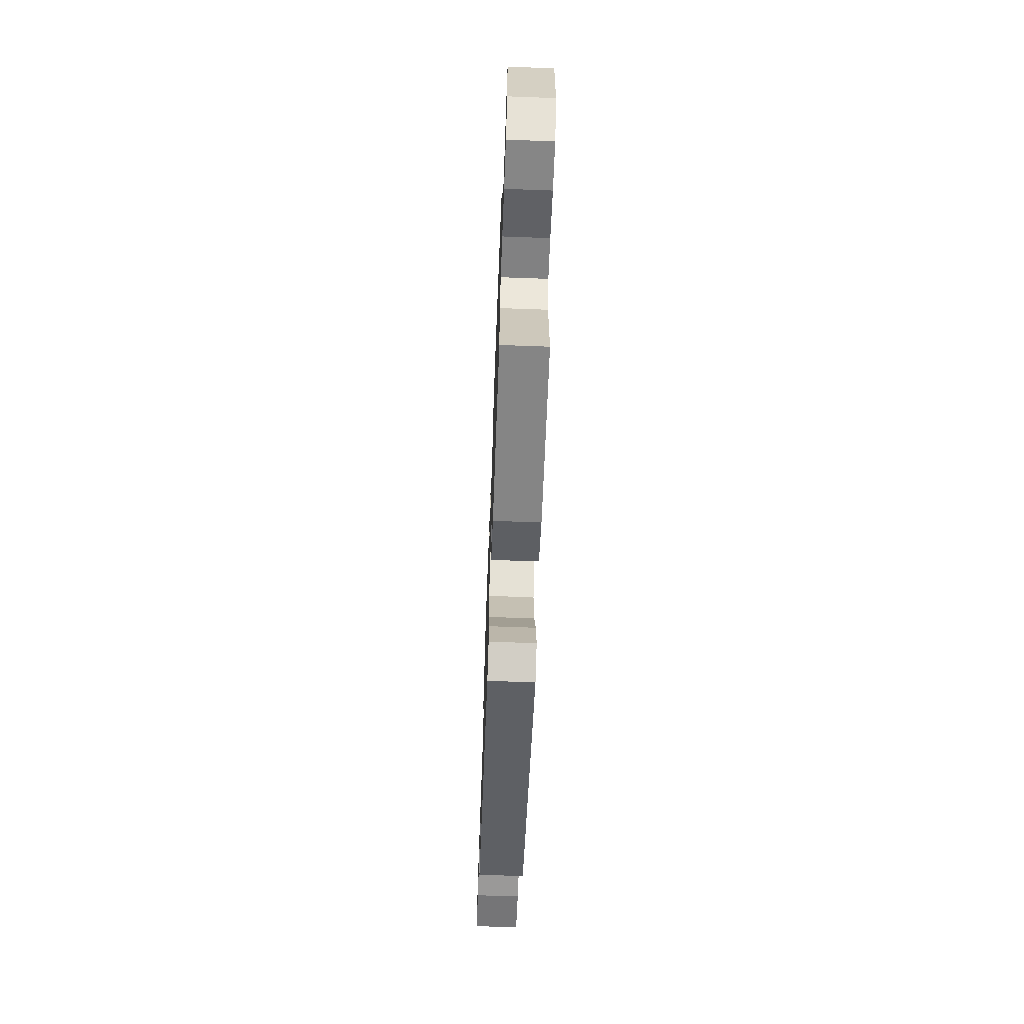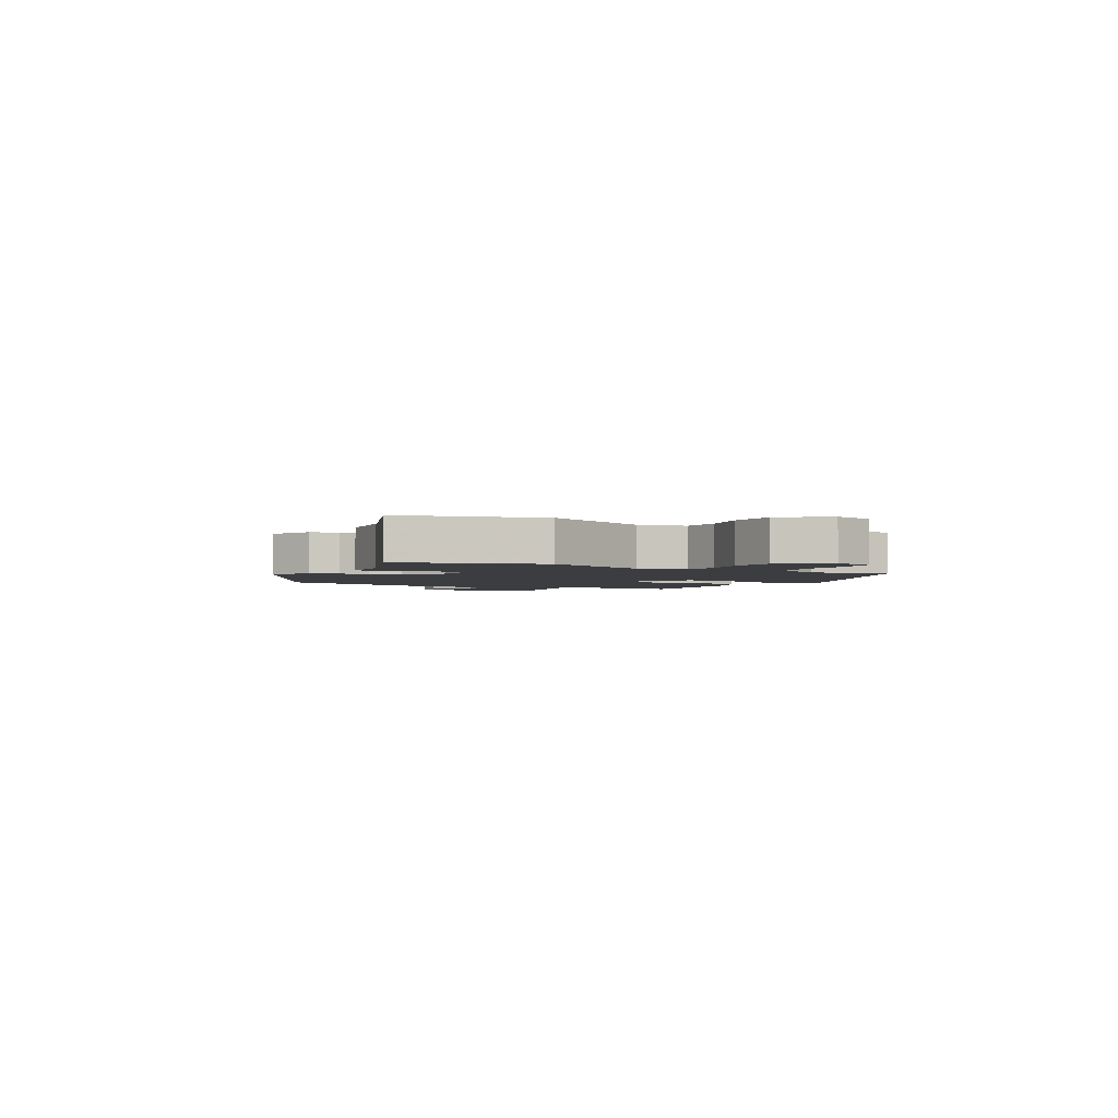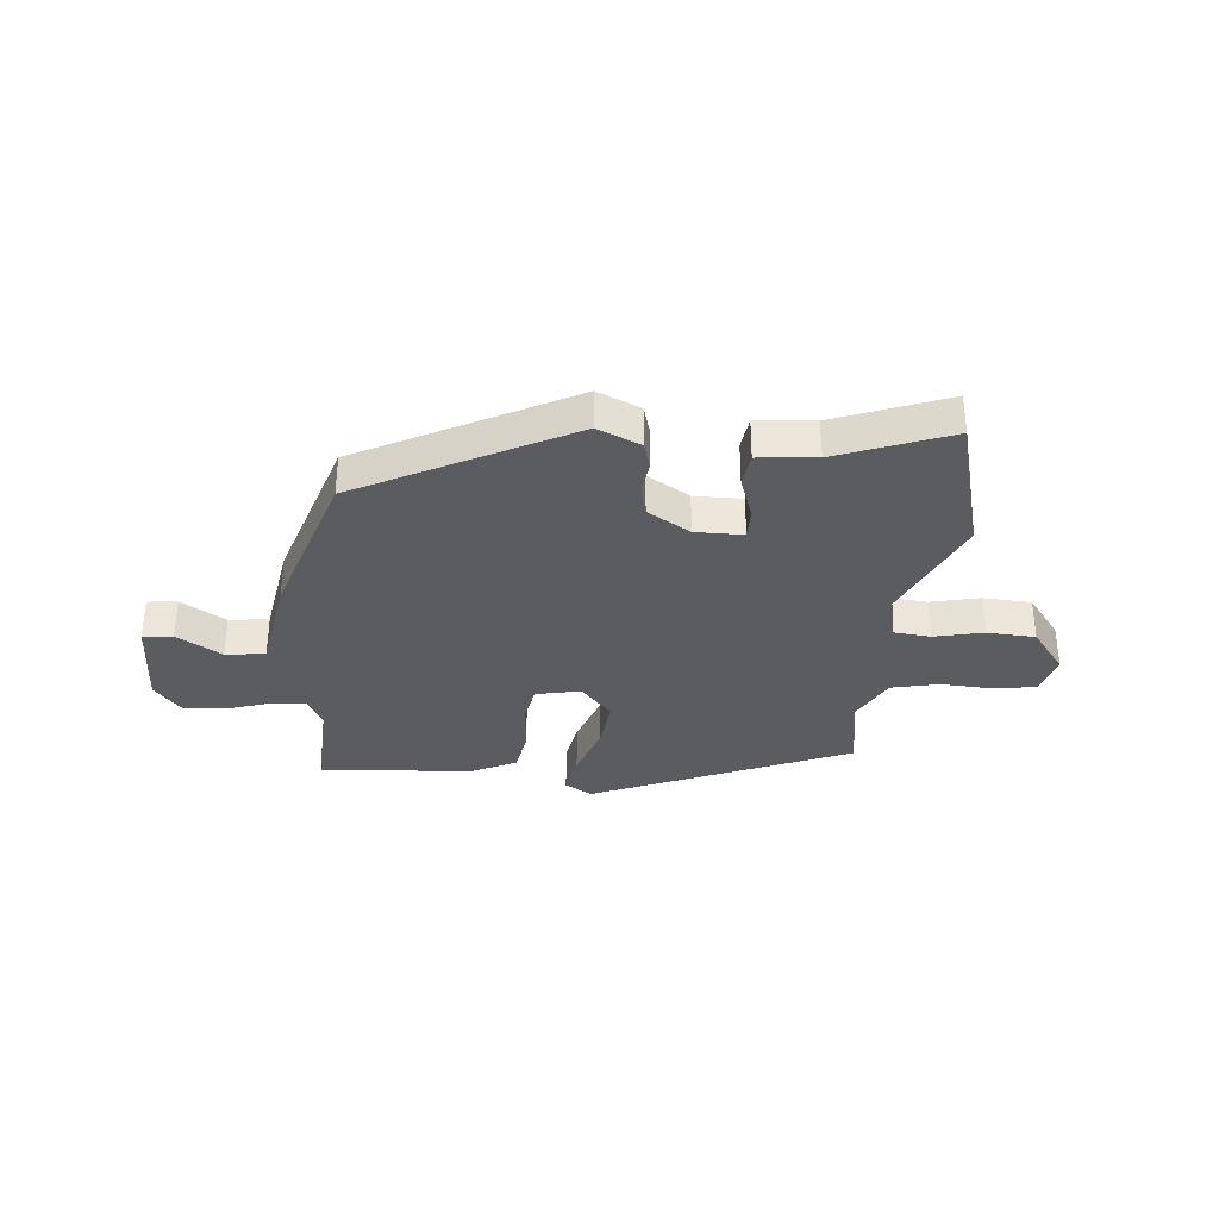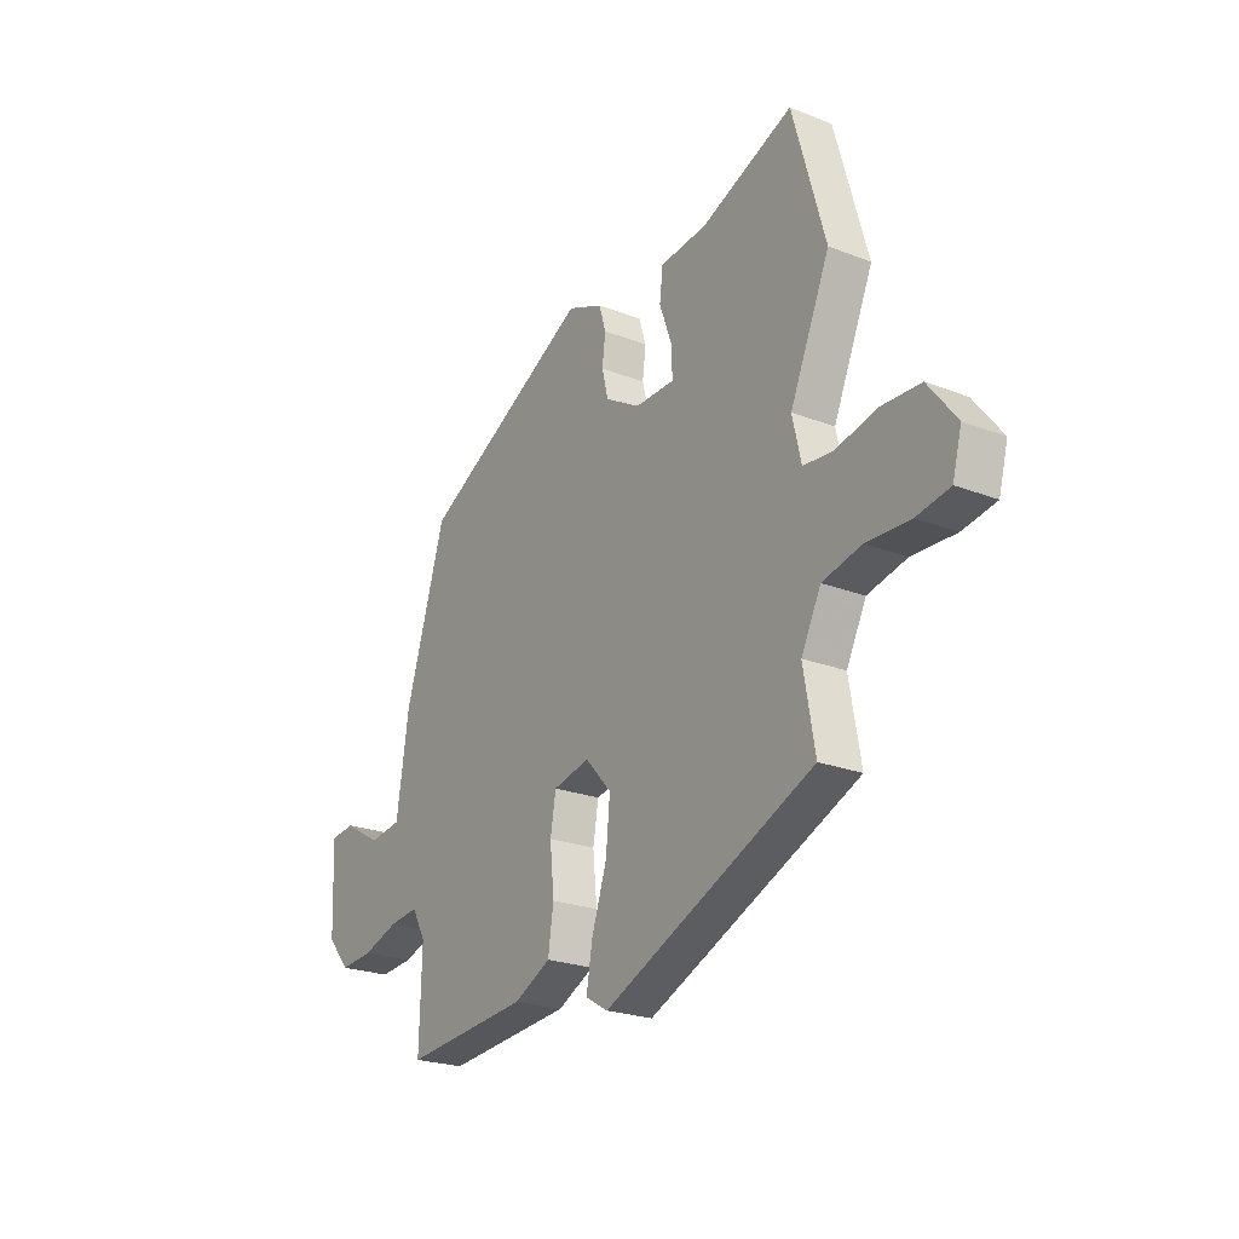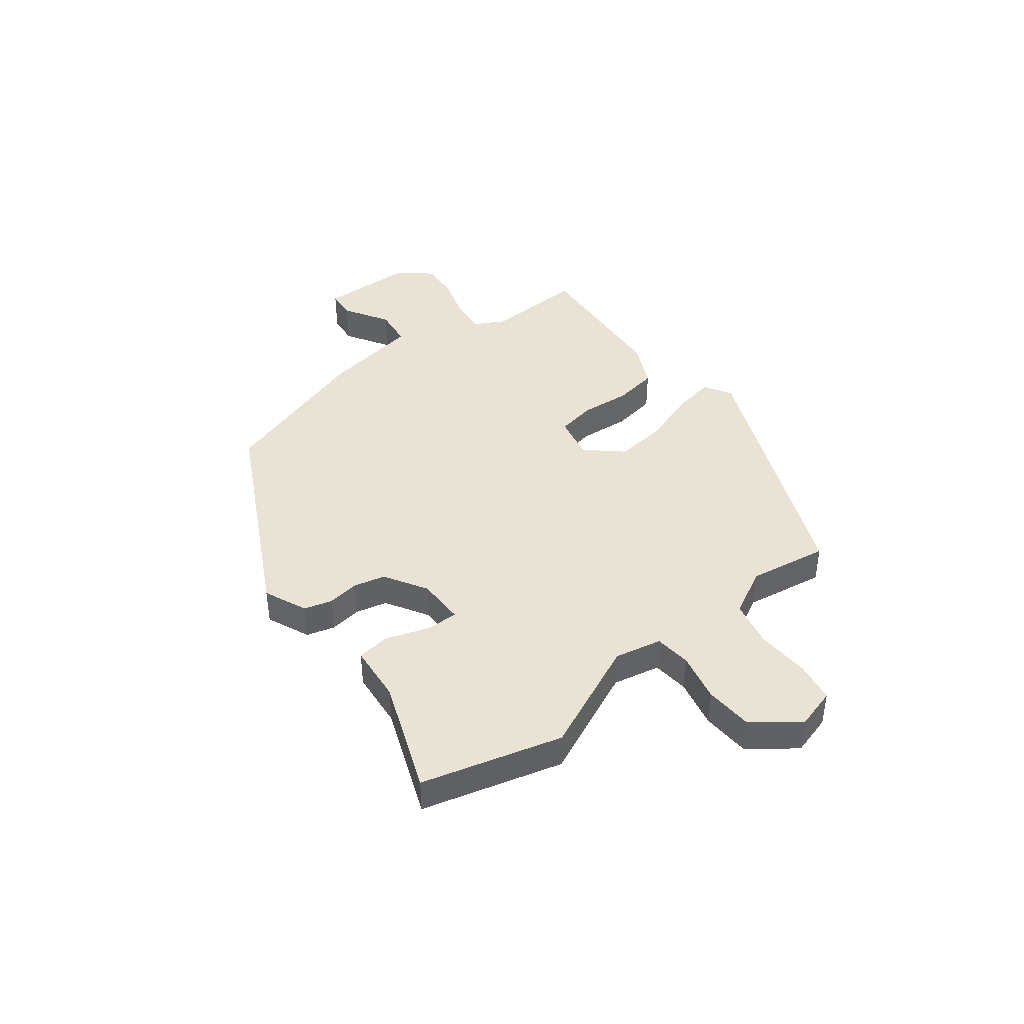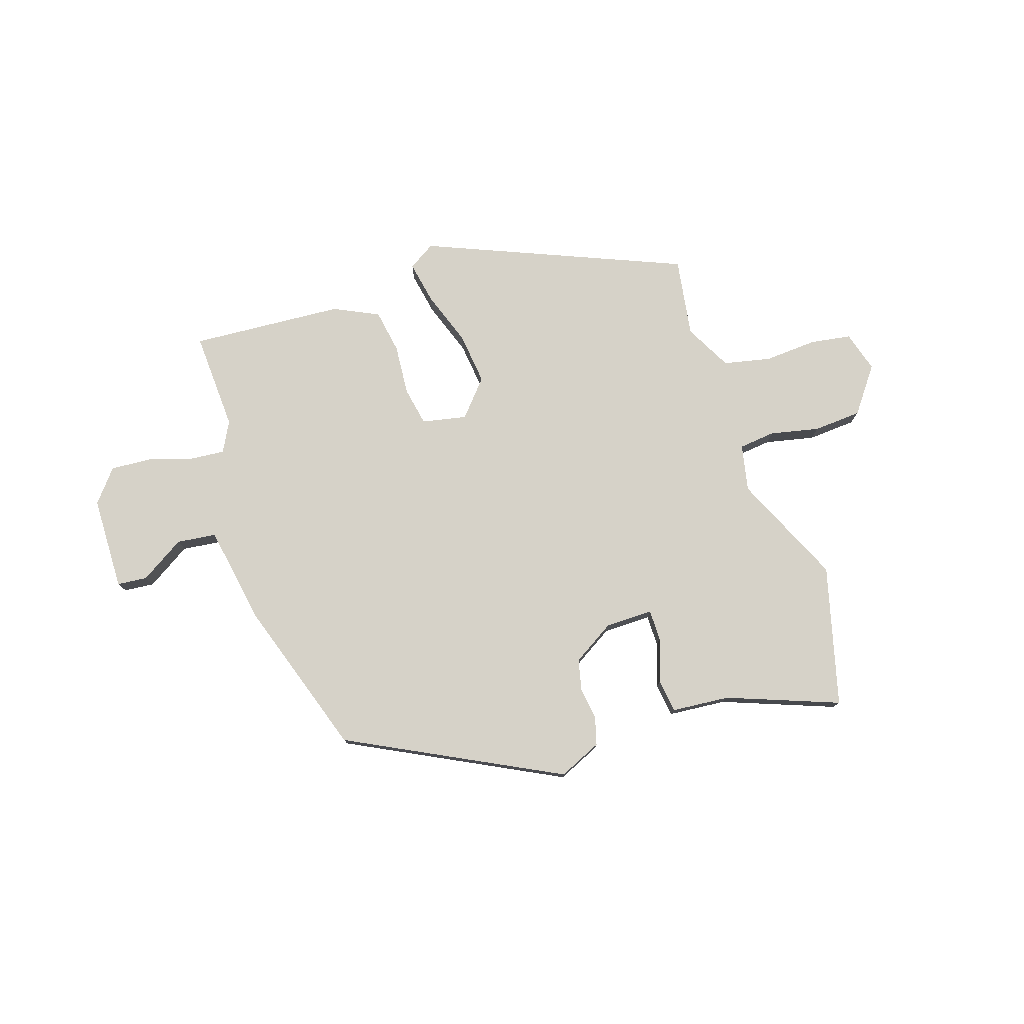
<metadata>
{"format":"obj","ext":"obj","renderer":"f3d","projection":"perspective","resolution":1024,"background":"white","views":[{"elev":-66.7,"azim":-92.1,"up":"+Z"},{"elev":-2.5,"azim":60.1,"up":"+Y"},{"elev":-33.8,"azim":-5.9,"up":"+Y"},{"elev":-23.3,"azim":56.7,"up":"+Z"},{"elev":42.1,"azim":51.6,"up":"+Y"},{"elev":77.7,"azim":-19.2,"up":"+Y"}]}
</metadata>
<code>
v 0.476 0.07 0.586
v 0.547 0.07 0.335
v 0.46 0.07 0.134
v 0.479 0.07 0.05
v 0.545 0.07 0.044
v 0.633 0.07 0.065
v 0.72 0.07 0.061
v 0.782 0.07 -0.019
v 0.762 0.07 -0.093
v 0.689 0.07 -0.106
v 0.594 0.07 -0.102
v 0.509 0.07 -0.122
v 0.466 0.07 -0.207
v 0.491 0.07 -0.349
v 0.032 0.07 -0.55
v -0.017 0.07 -0.521
v -0.004 0.07 -0.444
v 0.029 0.07 -0.345
v 0.038 0.07 -0.251
v -0.019 0.07 -0.188
v -0.099 0.07 -0.206
v -0.111 0.07 -0.276
v -0.102 0.07 -0.367
v -0.114 0.07 -0.447
v -0.194 0.07 -0.487
v -0.469 0.07 -0.511
v -0.464 0.07 -0.332
v -0.494 0.07 -0.278
v -0.558 0.07 -0.285
v -0.636 0.07 -0.311
v -0.709 0.07 -0.317
v -0.758 0.07 -0.26
v -0.765 0.07 -0.091
v -0.711 0.07 -0.085
v -0.63 0.07 -0.133
v -0.559 0.07 -0.123
v -0.532 0.07 0.055
v -0.444 0.07 0.341
v -0.069 0.07 0.541
v 0.009 0.07 0.508
v 0.024 0.07 0.458
v 0.017 0.07 0.4
v 0.031 0.07 0.344
v 0.108 0.07 0.299
v 0.194 0.07 0.3
v 0.193 0.07 0.357
v 0.165 0.07 0.434
v 0.172 0.07 0.495
v 0.276 0.07 0.506
v 0.476 0 0.586
v 0.547 0 0.335
v 0.46 0 0.134
v 0.479 0 0.05
v 0.545 0 0.044
v 0.633 0 0.065
v 0.72 0 0.061
v 0.782 0 -0.019
v 0.762 0 -0.093
v 0.689 0 -0.106
v 0.594 0 -0.102
v 0.509 0 -0.122
v 0.466 0 -0.207
v 0.491 0 -0.349
v 0.032 0 -0.55
v -0.017 0 -0.521
v -0.004 0 -0.444
v 0.029 0 -0.345
v 0.038 0 -0.251
v -0.019 0 -0.188
v -0.099 0 -0.206
v -0.111 0 -0.276
v -0.102 0 -0.367
v -0.114 0 -0.447
v -0.194 0 -0.487
v -0.469 0 -0.511
v -0.464 0 -0.332
v -0.494 0 -0.278
v -0.558 0 -0.285
v -0.636 0 -0.311
v -0.709 0 -0.317
v -0.758 0 -0.26
v -0.765 0 -0.091
v -0.711 0 -0.085
v -0.63 0 -0.133
v -0.559 0 -0.123
v -0.532 0 0.055
v -0.444 0 0.341
v -0.069 0 0.541
v 0.009 0 0.508
v 0.024 0 0.458
v 0.017 0 0.4
v 0.031 0 0.344
v 0.108 0 0.299
v 0.194 0 0.3
v 0.193 0 0.357
v 0.165 0 0.434
v 0.172 0 0.495
v 0.276 0 0.506
f 46 47 48 49
f 45 46 49 1
f 39 40 41 42
f 39 42 43
f 36 37 38 39
f 36 39 43
f 32 33 34 35
f 32 35 36
f 29 30 31 32
f 28 29 32 36
f 27 28 36 43
f 22 23 24 25
f 21 22 25 26
f 15 16 17 18
f 13 14 15 18
f 12 13 18 19
f 8 9 10 11
f 8 11 12
f 5 6 7 8
f 4 5 8 12
f 3 4 12 19
f 45 1 2 3
f 44 45 3 19
f 43 44 19 20
f 21 26 27 43
f 20 21 43
f 98 97 96 95
f 50 98 95 94
f 91 90 89 88
f 92 91 88
f 88 87 86 85
f 92 88 85
f 84 83 82 81
f 85 84 81
f 81 80 79 78
f 85 81 78 77
f 92 85 77 76
f 74 73 72 71
f 75 74 71 70
f 67 66 65 64
f 67 64 63 62
f 68 67 62 61
f 60 59 58 57
f 61 60 57
f 57 56 55 54
f 61 57 54 53
f 68 61 53 52
f 52 51 50 94
f 68 52 94 93
f 69 68 93 92
f 92 76 75 70
f 92 70 69
f 1 50 51 2
f 2 51 52 3
f 3 52 53 4
f 4 53 54 5
f 5 54 55 6
f 6 55 56 7
f 7 56 57 8
f 8 57 58 9
f 9 58 59 10
f 10 59 60 11
f 11 60 61 12
f 12 61 62 13
f 13 62 63 14
f 14 63 64 15
f 15 64 65 16
f 16 65 66 17
f 17 66 67 18
f 18 67 68 19
f 19 68 69 20
f 20 69 70 21
f 21 70 71 22
f 22 71 72 23
f 23 72 73 24
f 24 73 74 25
f 25 74 75 26
f 26 75 76 27
f 27 76 77 28
f 28 77 78 29
f 29 78 79 30
f 30 79 80 31
f 31 80 81 32
f 32 81 82 33
f 33 82 83 34
f 34 83 84 35
f 35 84 85 36
f 36 85 86 37
f 37 86 87 38
f 38 87 88 39
f 39 88 89 40
f 40 89 90 41
f 41 90 91 42
f 42 91 92 43
f 43 92 93 44
f 44 93 94 45
f 45 94 95 46
f 46 95 96 47
f 47 96 97 48
f 48 97 98 49
f 49 98 50 1

</code>
